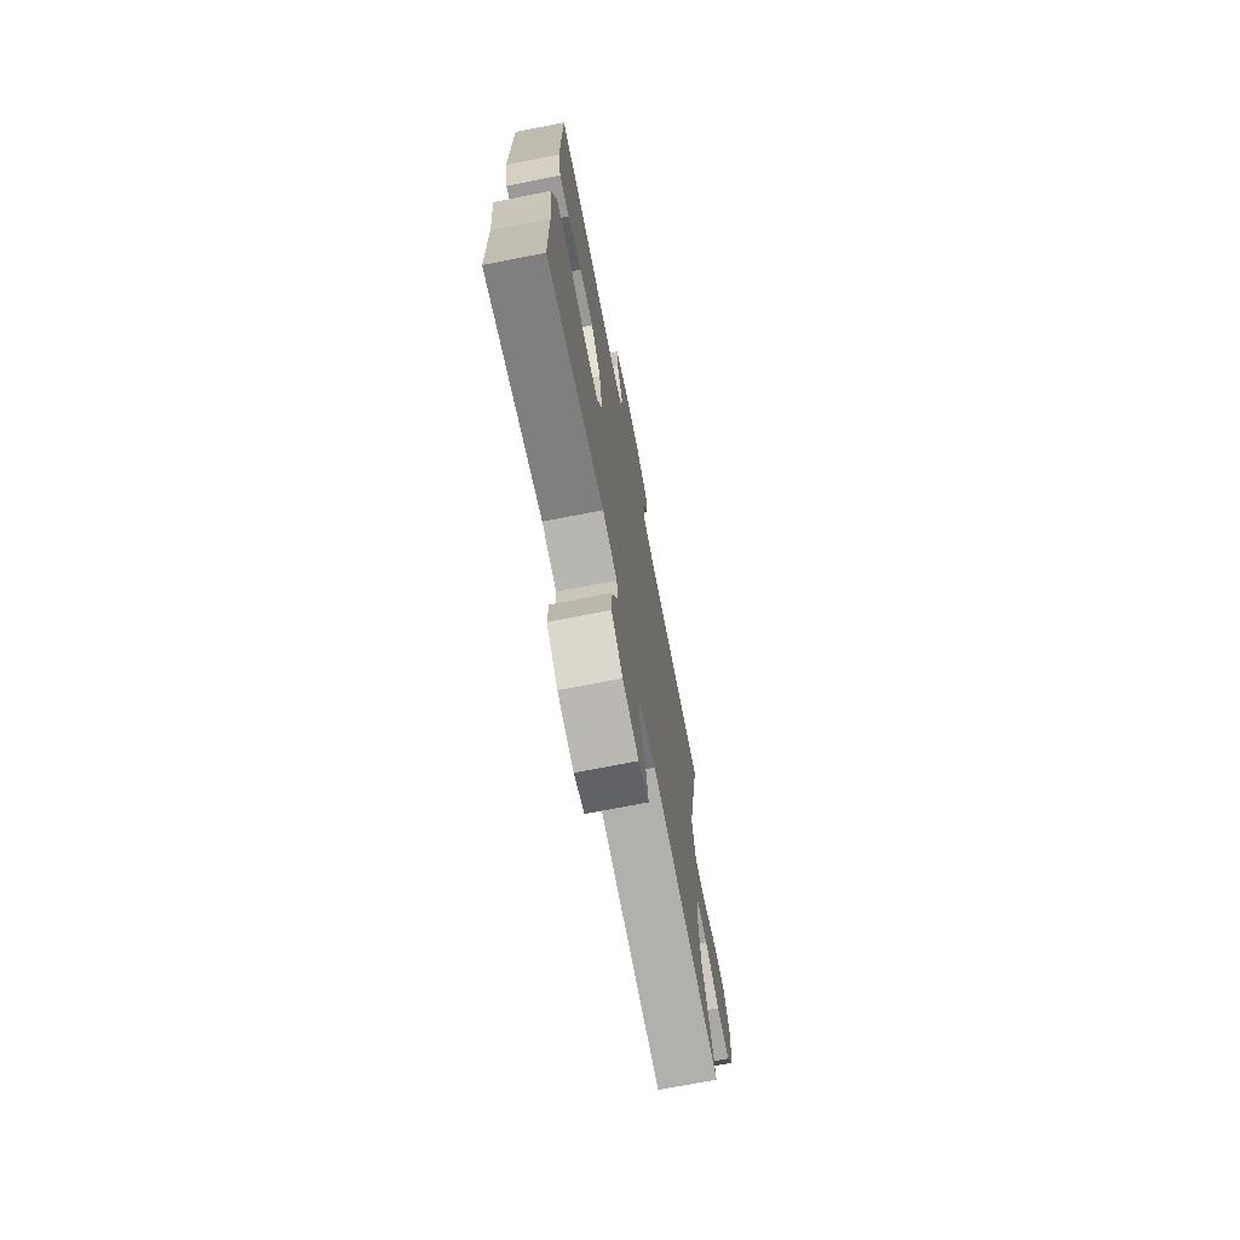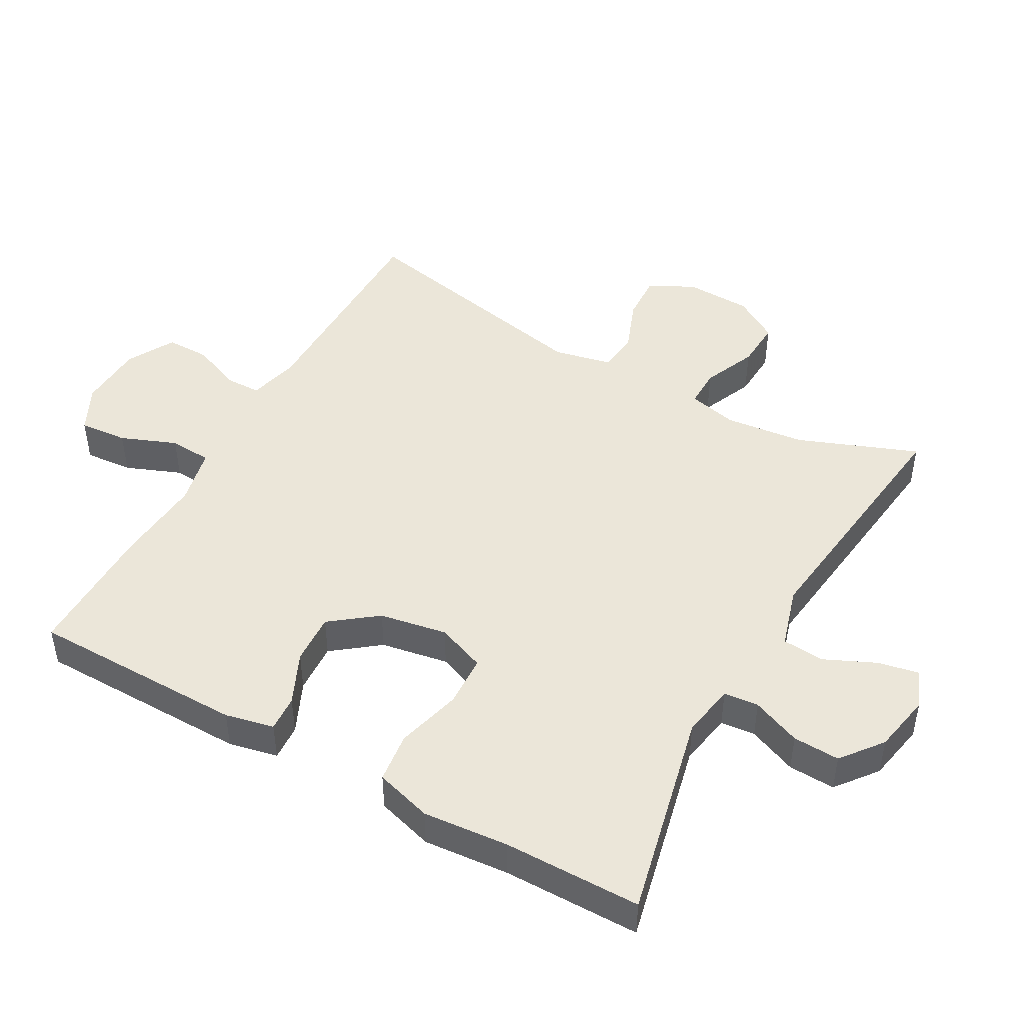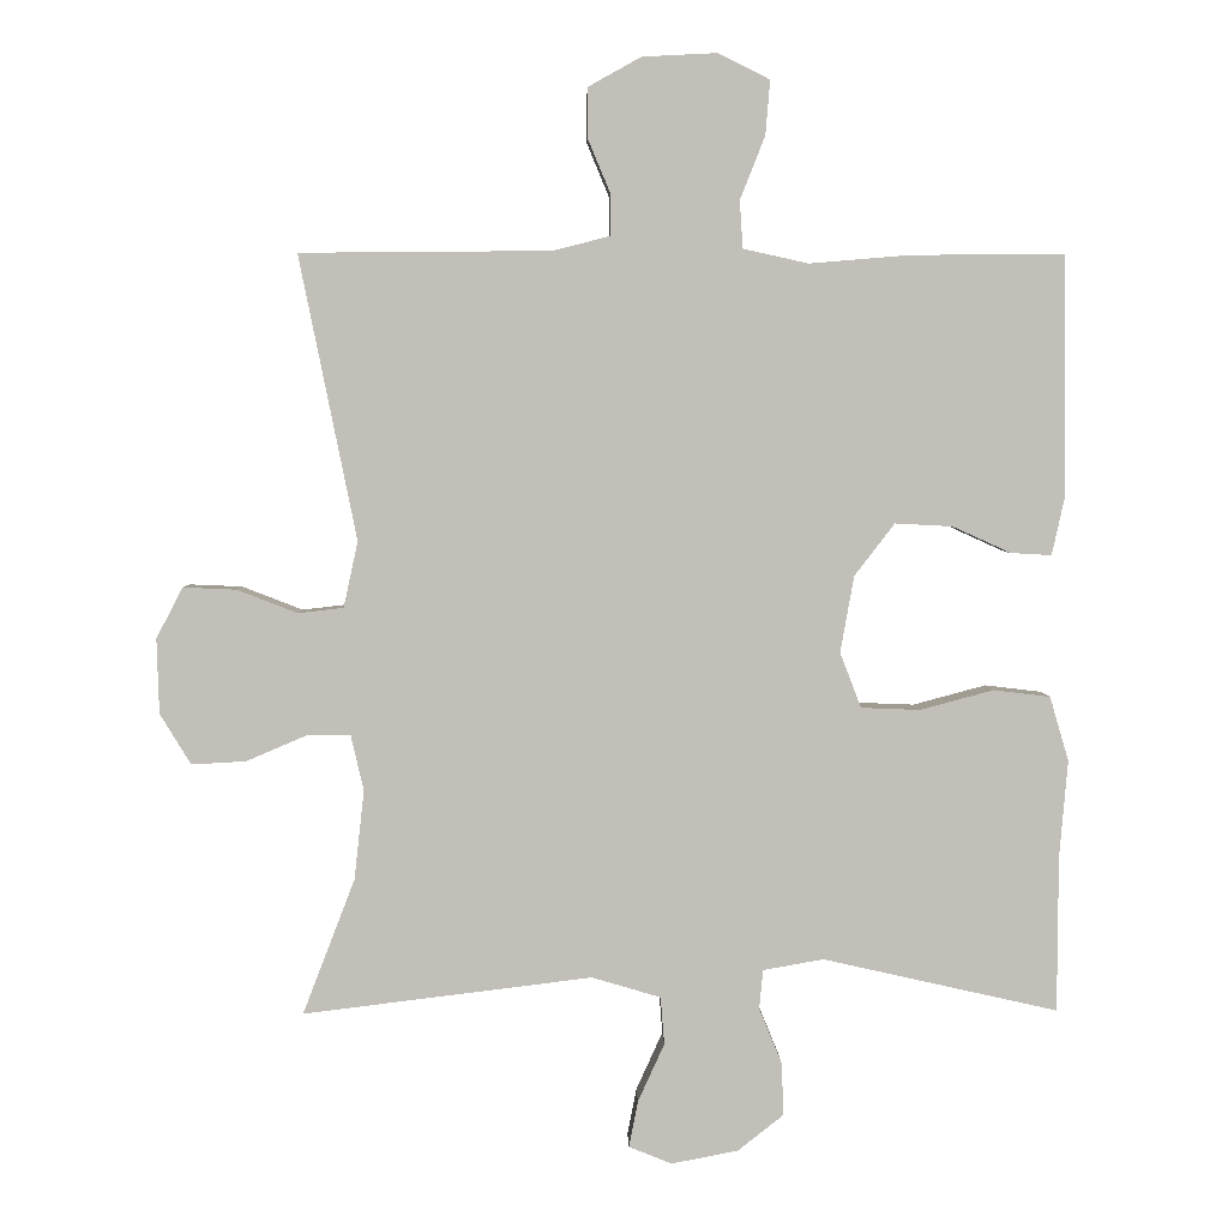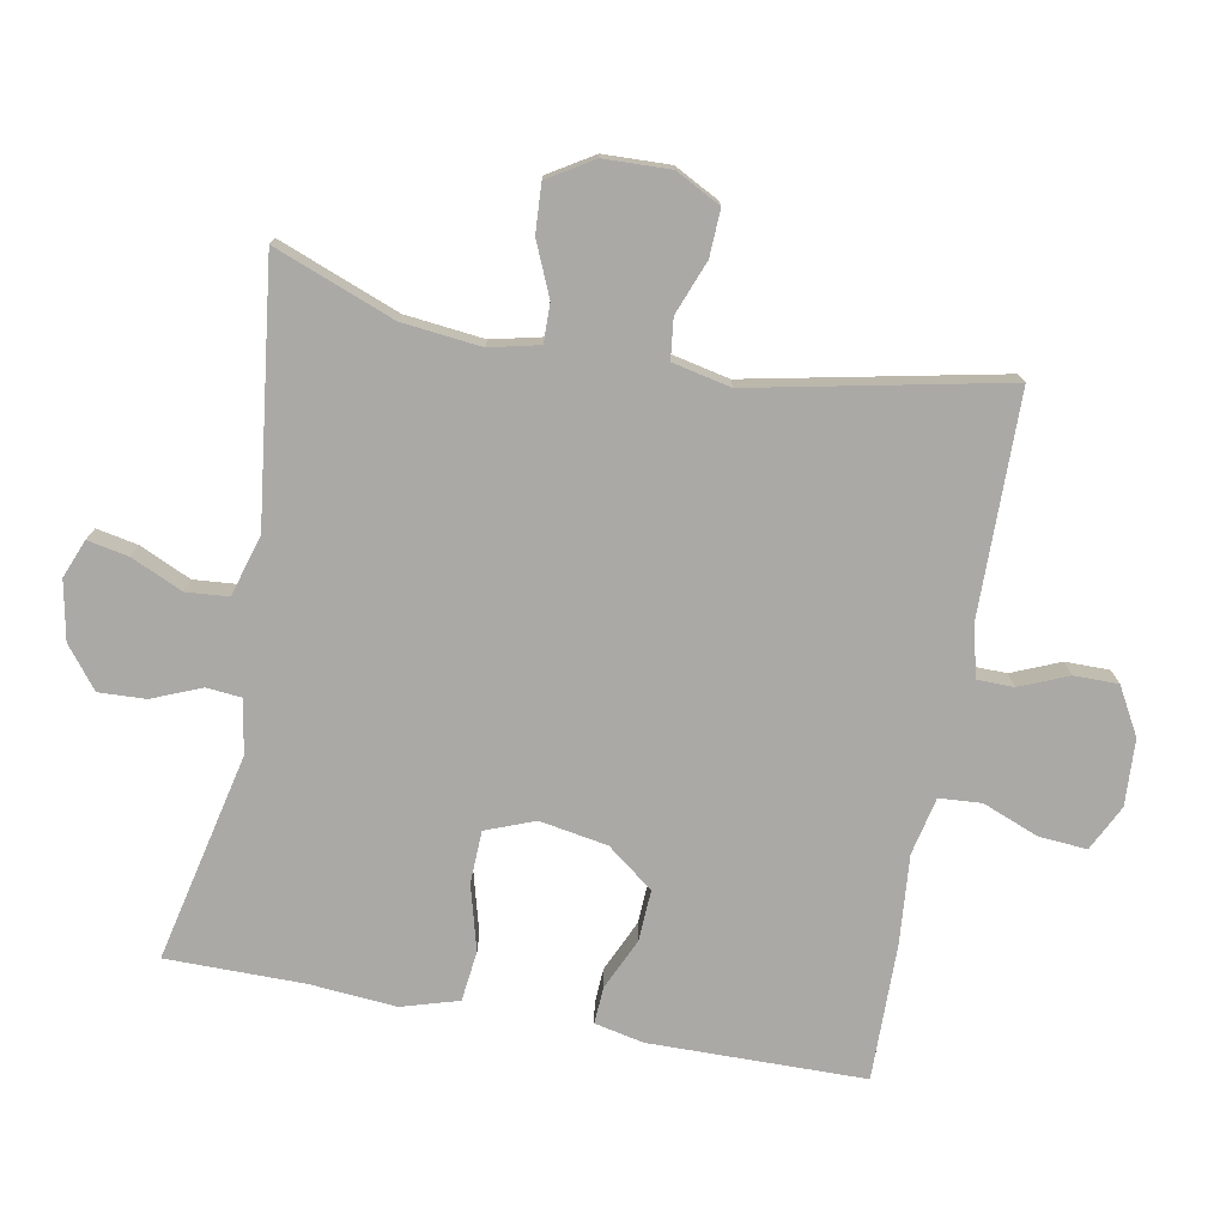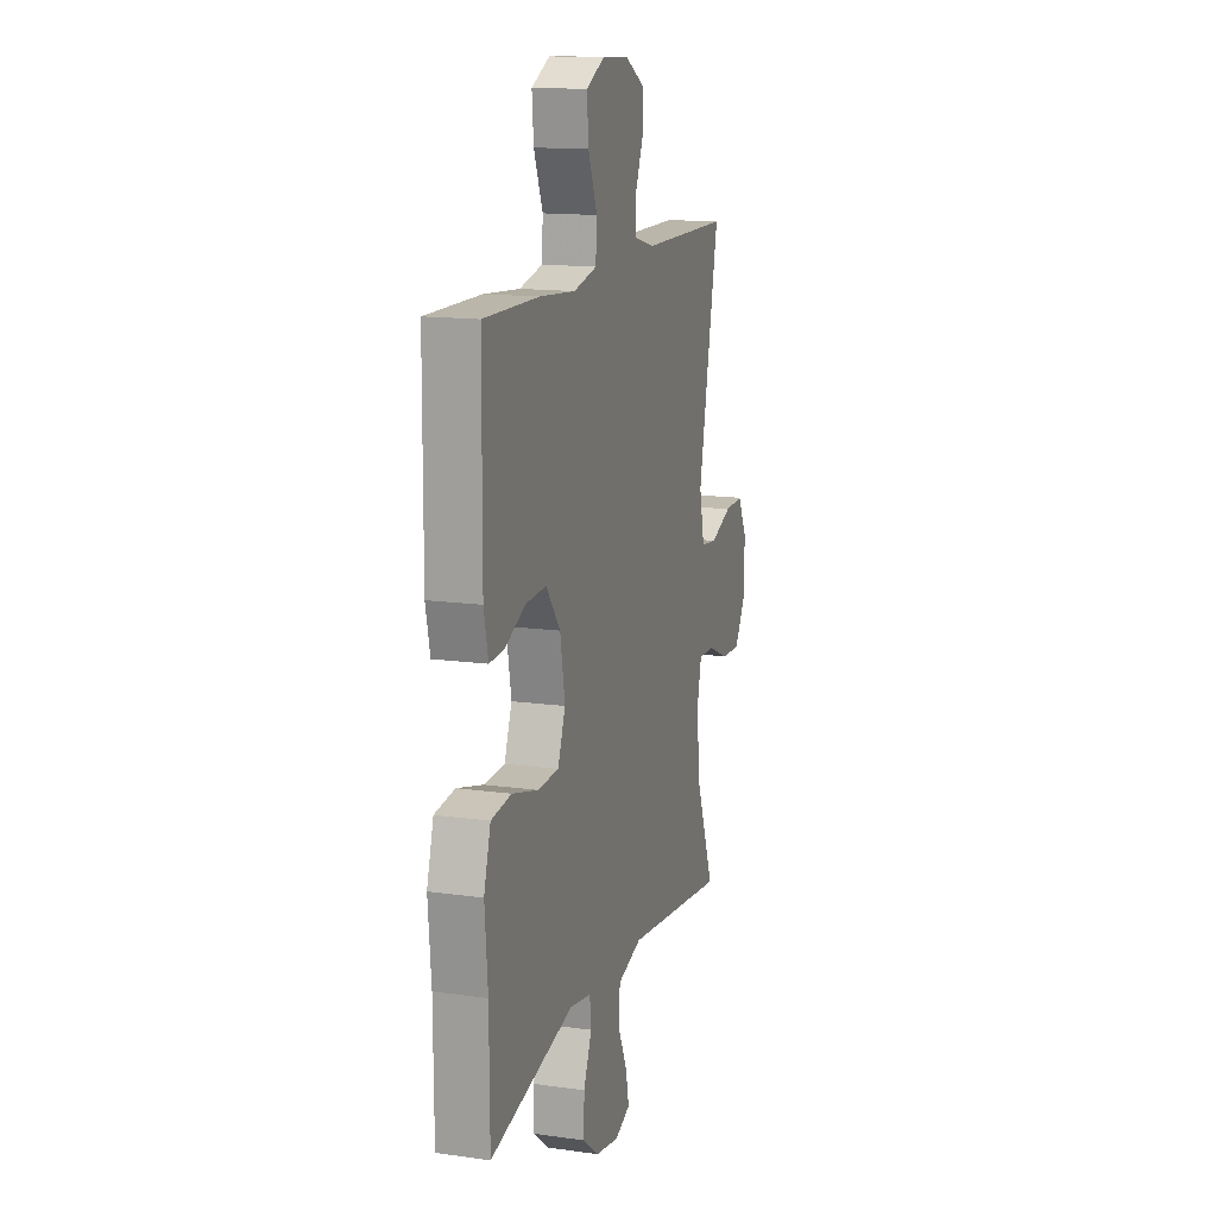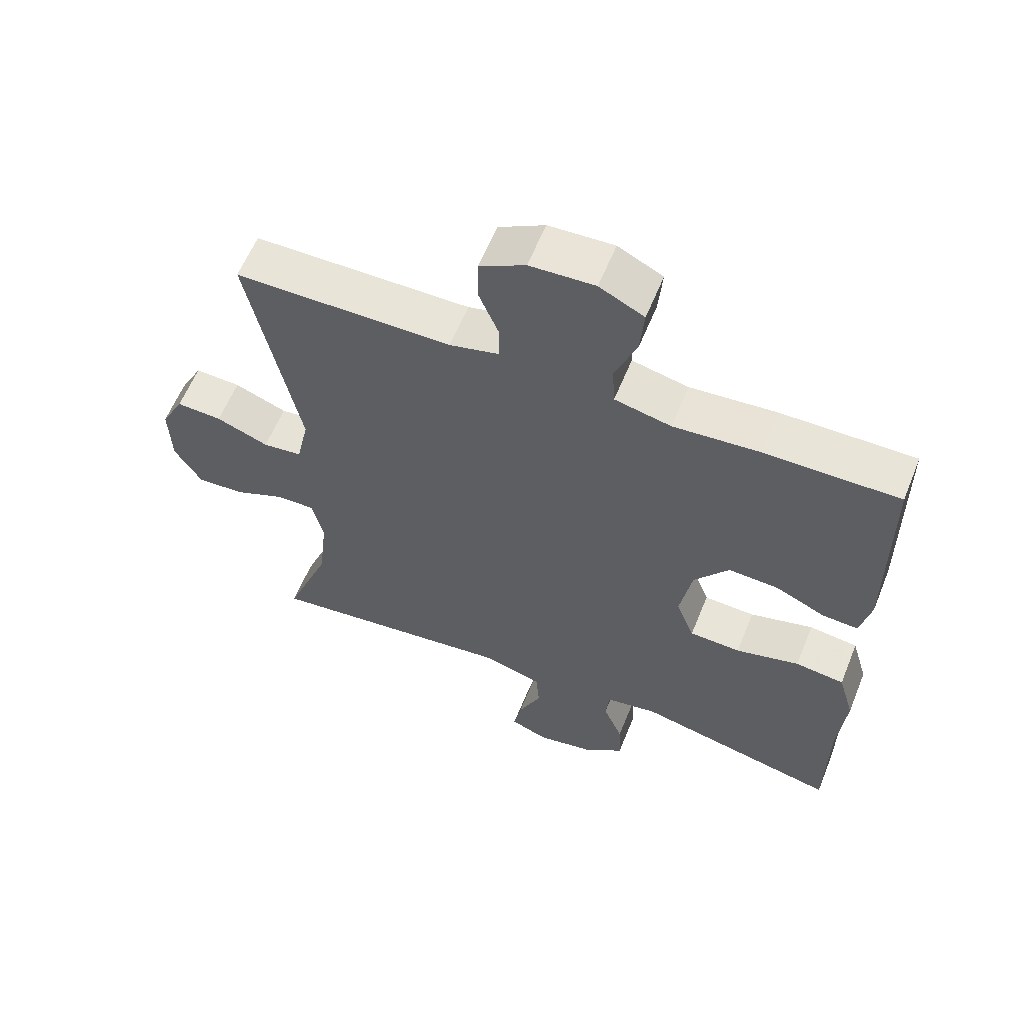
<metadata>
{"format":"obj","ext":"obj","renderer":"f3d","projection":"perspective","resolution":1024,"background":"white","views":[{"elev":-72.0,"azim":101.1,"up":"+Z"},{"elev":46.9,"azim":119.2,"up":"+Y"},{"elev":3.8,"azim":-1.2,"up":"+Z"},{"elev":-75.6,"azim":-100.4,"up":"+Y"},{"elev":14.4,"azim":107.1,"up":"+Z"},{"elev":60.1,"azim":22.0,"up":"+Z"}]}
</metadata>
<code>
v 0.5 0.07 -0.5
v 0.189 0.07 -0.43
v 0.109 0.07 -0.444
v 0.104 0.07 -0.496
v 0.134 0.07 -0.569
v 0.137 0.07 -0.639
v 0.076 0.07 -0.687
v -0.012 0.07 -0.704
v -0.069 0.07 -0.681
v -0.057 0.07 -0.62
v -0.022 0.07 -0.543
v -0.027 0.07 -0.48
v -0.118 0.07 -0.453
v -0.5 0.07 -0.5
v -0.431 0.07 -0.321
v -0.418 0.07 -0.203
v -0.435 0.07 -0.129
v -0.493 0.07 -0.13
v -0.572 0.07 -0.164
v -0.644 0.07 -0.168
v -0.685 0.07 -0.101
v -0.688 0.07 -0.002
v -0.653 0.07 0.065
v -0.583 0.07 0.062
v -0.503 0.07 0.031
v -0.443 0.07 0.038
v -0.424 0.07 0.125
v -0.5 0.07 0.5
v -0.169 0.07 0.503
v -0.094 0.07 0.522
v -0.093 0.07 0.576
v -0.123 0.07 0.648
v -0.123 0.07 0.714
v -0.053 0.07 0.753
v 0.046 0.07 0.758
v 0.114 0.07 0.724
v 0.108 0.07 0.652
v 0.075 0.07 0.569
v 0.079 0.07 0.506
v 0.165 0.07 0.487
v 0.297 0.07 0.498
v 0.5 0.07 0.5
v 0.503 0.07 0.179
v 0.487 0.07 0.106
v 0.433 0.07 0.109
v 0.356 0.07 0.144
v 0.28 0.07 0.148
v 0.227 0.07 0.079
v 0.209 0.07 -0.022
v 0.237 0.07 -0.095
v 0.315 0.07 -0.098
v 0.412 0.07 -0.072
v 0.487 0.07 -0.081
v 0.512 0.07 -0.166
v 0.501 0.07 -0.294
v 0.5 0 -0.5
v 0.189 0 -0.43
v 0.109 0 -0.444
v 0.104 0 -0.496
v 0.134 0 -0.569
v 0.137 0 -0.639
v 0.076 0 -0.687
v -0.012 0 -0.704
v -0.069 0 -0.681
v -0.057 0 -0.62
v -0.022 0 -0.543
v -0.027 0 -0.48
v -0.118 0 -0.453
v -0.5 0 -0.5
v -0.431 0 -0.321
v -0.418 0 -0.203
v -0.435 0 -0.129
v -0.493 0 -0.13
v -0.572 0 -0.164
v -0.644 0 -0.168
v -0.685 0 -0.101
v -0.688 0 -0.002
v -0.653 0 0.065
v -0.583 0 0.062
v -0.503 0 0.031
v -0.443 0 0.038
v -0.424 0 0.125
v -0.5 0 0.5
v -0.169 0 0.503
v -0.094 0 0.522
v -0.093 0 0.576
v -0.123 0 0.648
v -0.123 0 0.714
v -0.053 0 0.753
v 0.046 0 0.758
v 0.114 0 0.724
v 0.108 0 0.652
v 0.075 0 0.569
v 0.079 0 0.506
v 0.165 0 0.487
v 0.297 0 0.498
v 0.5 0 0.5
v 0.503 0 0.179
v 0.487 0 0.106
v 0.433 0 0.109
v 0.356 0 0.144
v 0.28 0 0.148
v 0.227 0 0.079
v 0.209 0 -0.022
v 0.237 0 -0.095
v 0.315 0 -0.098
v 0.412 0 -0.072
v 0.487 0 -0.081
v 0.512 0 -0.166
v 0.501 0 -0.294
f 53 54 55
f 52 53 55
f 51 52 55
f 55 1 2
f 51 55 2
f 50 51 2
f 49 50 2 3
f 48 49 3
f 44 45 46
f 43 44 46
f 42 43 46
f 41 42 46
f 40 41 46
f 39 40 46 47
f 36 37 38
f 35 36 38
f 34 35 38
f 33 34 38
f 32 33 38
f 31 32 38
f 30 31 38 39
f 39 47 48
f 30 39 48
f 29 30 48
f 23 24 25
f 22 23 25
f 21 22 25
f 20 21 25
f 19 20 25
f 18 19 25
f 17 18 25 26
f 16 17 26 27
f 13 14 15
f 12 13 15 16
f 9 10 11
f 8 9 11
f 7 8 11
f 6 7 11
f 5 6 11
f 4 5 11
f 3 4 11 12
f 48 3 12
f 29 48 12
f 28 29 12
f 27 28 12
f 12 16 27
f 110 109 108
f 110 108 107
f 110 107 106
f 57 56 110
f 57 110 106
f 57 106 105
f 58 57 105 104
f 58 104 103
f 101 100 99
f 101 99 98
f 101 98 97
f 101 97 96
f 101 96 95
f 102 101 95 94
f 93 92 91
f 93 91 90
f 93 90 89
f 93 89 88
f 93 88 87
f 93 87 86
f 94 93 86 85
f 103 102 94
f 103 94 85
f 103 85 84
f 80 79 78
f 80 78 77
f 80 77 76
f 80 76 75
f 80 75 74
f 80 74 73
f 81 80 73 72
f 82 81 72 71
f 70 69 68
f 71 70 68 67
f 66 65 64
f 66 64 63
f 66 63 62
f 66 62 61
f 66 61 60
f 66 60 59
f 67 66 59 58
f 67 58 103
f 67 103 84
f 67 84 83
f 67 83 82
f 82 71 67
f 1 56 57 2
f 2 57 58 3
f 3 58 59 4
f 4 59 60 5
f 5 60 61 6
f 6 61 62 7
f 7 62 63 8
f 8 63 64 9
f 9 64 65 10
f 10 65 66 11
f 11 66 67 12
f 12 67 68 13
f 13 68 69 14
f 14 69 70 15
f 15 70 71 16
f 16 71 72 17
f 17 72 73 18
f 18 73 74 19
f 19 74 75 20
f 20 75 76 21
f 21 76 77 22
f 22 77 78 23
f 23 78 79 24
f 24 79 80 25
f 25 80 81 26
f 26 81 82 27
f 27 82 83 28
f 28 83 84 29
f 29 84 85 30
f 30 85 86 31
f 31 86 87 32
f 32 87 88 33
f 33 88 89 34
f 34 89 90 35
f 35 90 91 36
f 36 91 92 37
f 37 92 93 38
f 38 93 94 39
f 39 94 95 40
f 40 95 96 41
f 41 96 97 42
f 42 97 98 43
f 43 98 99 44
f 44 99 100 45
f 45 100 101 46
f 46 101 102 47
f 47 102 103 48
f 48 103 104 49
f 49 104 105 50
f 50 105 106 51
f 51 106 107 52
f 52 107 108 53
f 53 108 109 54
f 54 109 110 55
f 55 110 56 1

</code>
